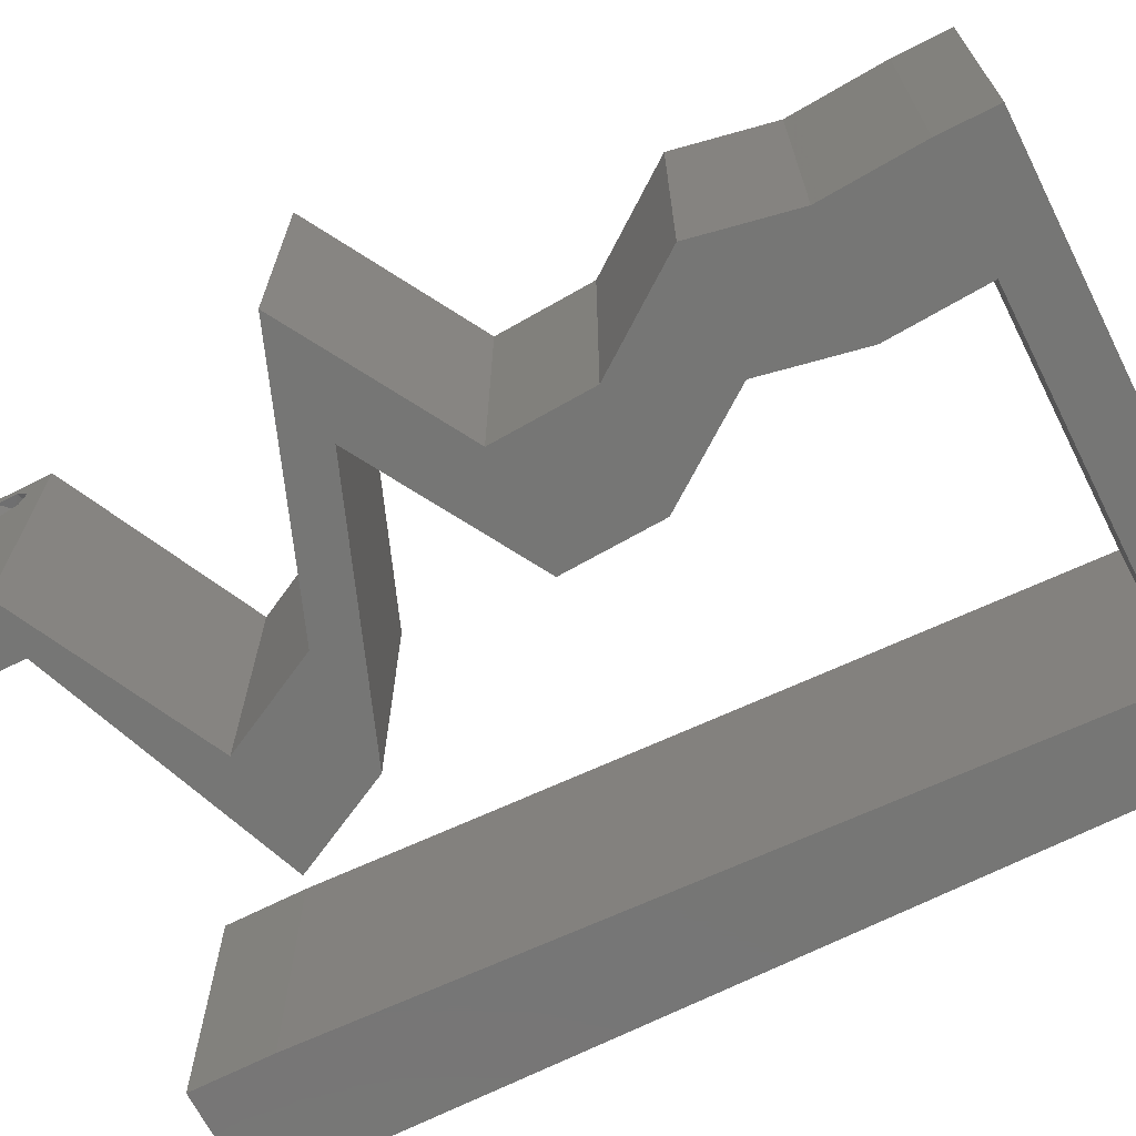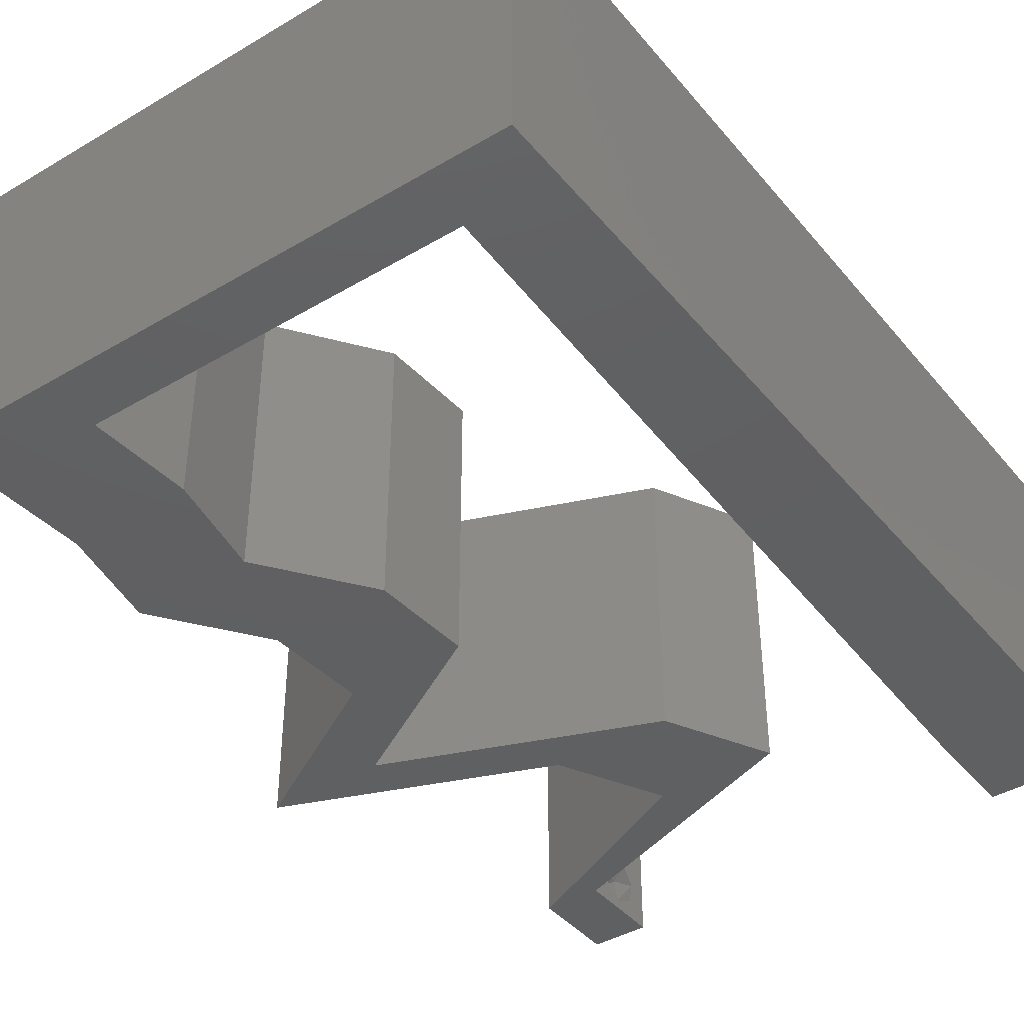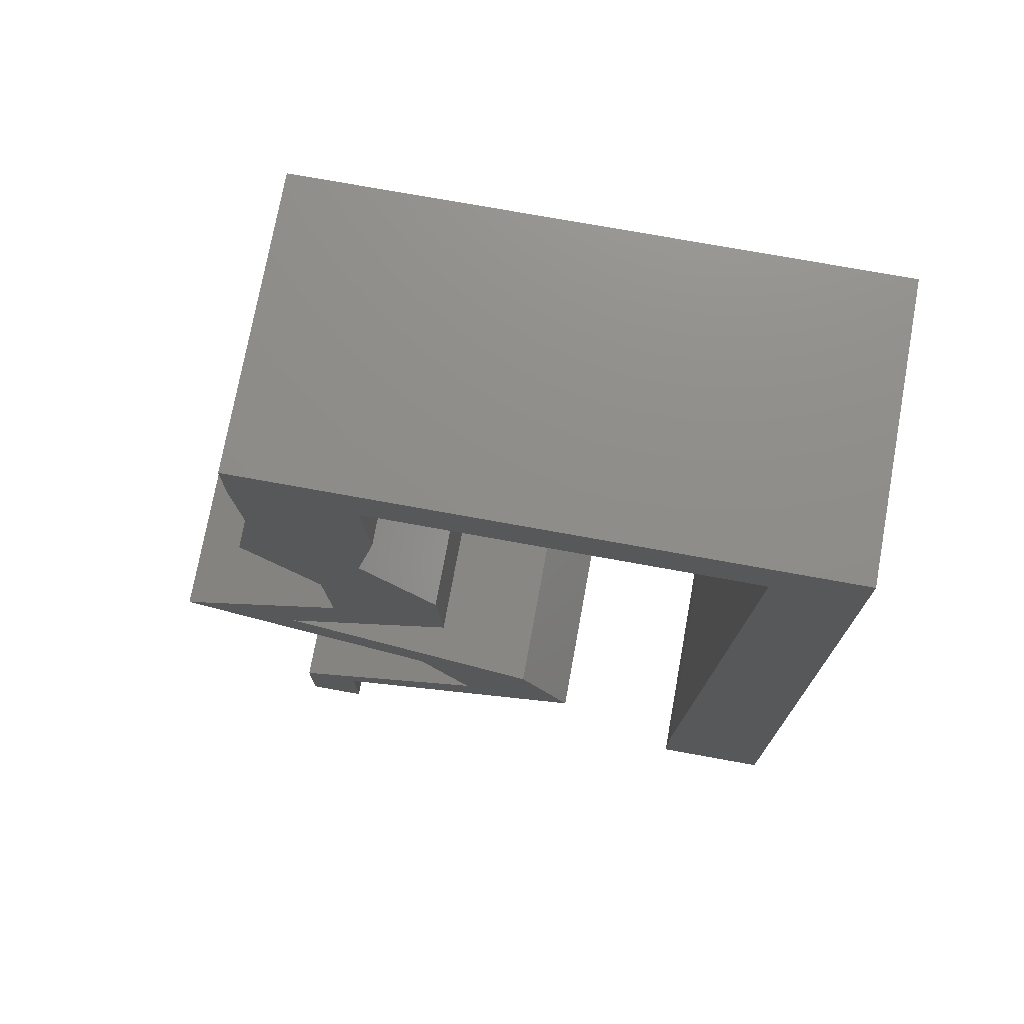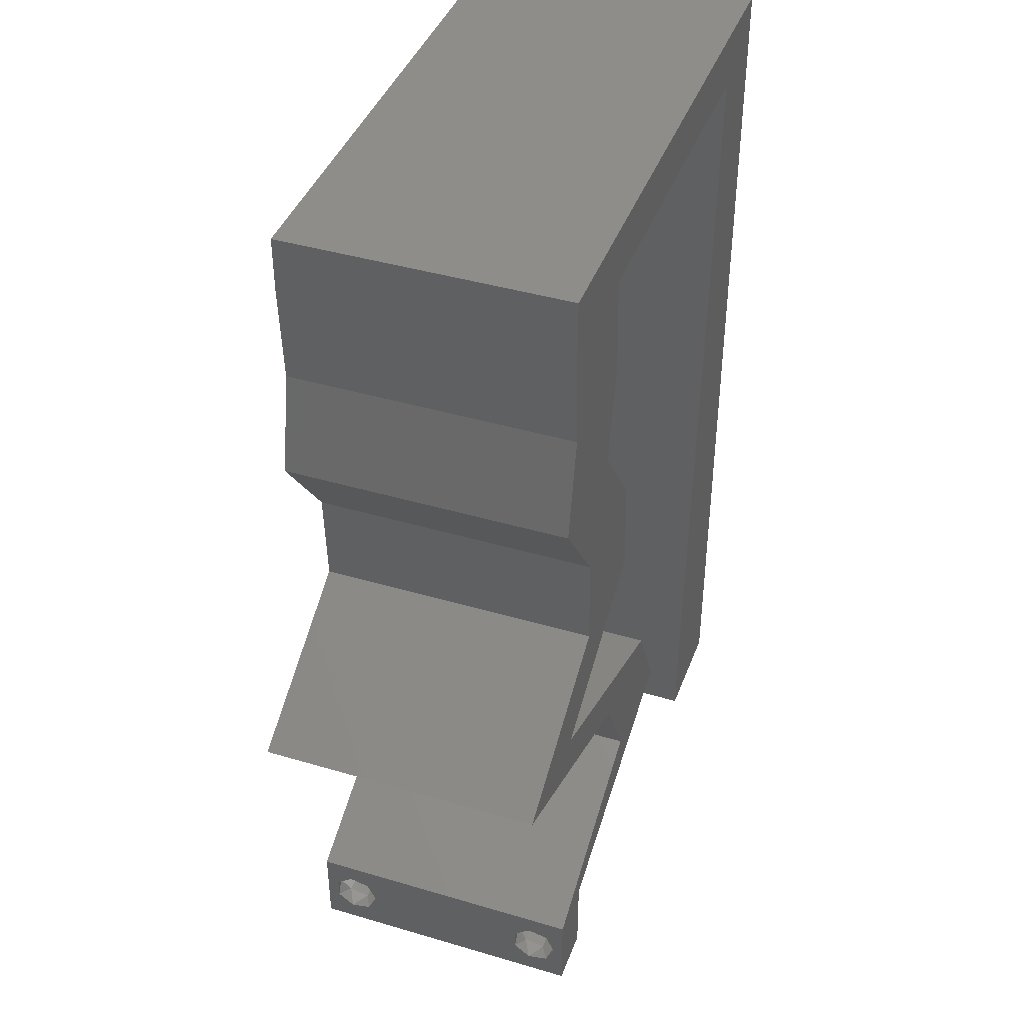
<metadata>
{"format":"stl","ext":"stl","renderer":"f3d","projection":"perspective","resolution":1024,"background":"white","views":[{"elev":-68.3,"azim":116.9,"up":"+Z"},{"elev":-41.0,"azim":-144.2,"up":"+Z"},{"elev":74.1,"azim":-169.7,"up":"+Y"},{"elev":41.5,"azim":109.7,"up":"+Y"}]}
</metadata>
<code>
# stl→obj: 276 verts, 556 faces
v 0.04 0 0.01
v 0.04 -0.006 0.01
v 0.04 -0.002262 0.003932
v 0.04 -0.003 0.0159
v 0.04 -0.001671 0.00134
v 0.04 0 0
v 0.04 -0.001343 0.002778
v 0.04 -0.004329 0.00134
v 0.04 -0.004657 0.002778
v 0.04 -0.006 0
v 0.04 -0.003 0.0007
v 0.04 -0.006 0.02
v 0.04 -0.004657 0.01798
v 0.04 -0.003738 0.01913
v 0.04 -0.002262 0.01913
v 0.04 -0.001343 0.01798
v 0.04 0 0.02
v 0.04 -0.001671 0.01654
v 0.04 -0.004329 0.01654
v 0.04 -0.003738 0.003932
v 0.036 -0.006 0.01
v 0.036 0 0.01
v 0.036 -0.002262 0.003932
v 0.036 -0.003 0.0159
v 0.036 -0.001343 0.002778
v 0.036 0 0
v 0.036 -0.001671 0.00134
v 0.036 -0.004329 0.00134
v 0.036 -0.006 0
v 0.036 -0.004657 0.002778
v 0.036 -0.003 0.0007
v 0.036 -0.003738 0.01913
v 0.036 -0.004657 0.01798
v 0.036 -0.006 0.02
v 0.036 0 0.02
v 0.036 -0.001343 0.01798
v 0.036 -0.002262 0.01913
v 0.036 -0.004329 0.01654
v 0.036 -0.001671 0.01654
v 0.036 -0.003738 0.003932
v 0.008 0 0.02
v 0 0 0.02
v 0.004 -0.003 0.02
v 0 -0.006 0.02
v 0.008 -0.006 0.02
v 0.03 0.06 0.02
v 0.03165 0.05599 0.02
v 0.0355 0.05694 0.02
v 0.03262 0.04199 0.02
v 0.02752 0.035 0.02
v 0.03587 0.035 0.02
v 0.04097 0.04199 0.02
v 0.003899 0.0058 0.02
v 0.02716 0.028 0.02
v 0.0332 0.0245 0.02
v 0.03256 0.02797 0.02
v 0.03154 0.03104 0.02
v 0.03552 0.028 0.02
v 0.03123 0.04899 0.02
v 0.03586 0.05273 0.02
v 0.03958 0.04899 0.02
v 0.04 0.05599 0.02
v 0.00719 0.0224 0.02
v 0 0.024 0.02
v 0.003878 0.0172 0.02
v 0.03557 0.04638 0.02
v 0.007595 0.0112 0.02
v 0 0.012 0.02
v 0.03738 0.0245 0.02
v 0.038 -0.003 0.02
v 0.04 0.06 0.02
v 0.03924 0.021 0.02
v 0.04156 0.0245 0.02
v 0.0329 0.0035 0.02
v 0.02672 0.0035 0.02
v 0 0.048 0.02
v 0.005974 0.05599 0.02
v 0 0.06 0.02
v 0.01 0.06 0.02
v 0.04759 0.021 0.02
v 0.03851 0.0175 0.02
v 0.0258 0.006999 0.02
v 0.02942 0.014 0.02
v 0.02107 0.014 0.02
v 0.03015 0.0175 0.02
v 0.01745 0.006999 0.02
v 0.02309 0.05599 0.02
v 0.006379 0.04479 0.02
v 0.01453 0.05599 0.02
v 0 0.036 0.02
v 0.006785 0.0336 0.02
v 0.02 0.06 0.02
v 0 -0.006 0.01
v 0 -0.003 0.015
v 0 0 0.01
v 0 -0.006 0
v 0 -0.003 0.005
v 0 0 0
v 0.004 -0.006 0.015
v 0.008 -0.006 0.01
v 0.004 -0.006 0.005
v 0.008 -0.006 0
v 0 0.009 0.0114
v 0 0.06 0
v 0 0.051 0.0086
v 0 0.06 0.01
v 0 0.048 0
v 0 0.0415 0.009767
v 0 0.03 0.01
v 0 0.036 0
v 0 0.0185 0.01023
v 0 0.024 0
v 0 0.012 0
v 0 0.005337 0.005128
v 0 0.05466 0.01487
v 0.008 0 0
v 0.004 -0.003 0
v 0.03 0.06 0
v 0.0355 0.05694 0
v 0.03165 0.05599 0
v 0.03262 0.04199 0
v 0.03587 0.035 0
v 0.02752 0.035 0
v 0.04097 0.04199 0
v 0.003899 0.0058 0
v 0.02716 0.028 0
v 0.03256 0.02797 0
v 0.0332 0.0245 0
v 0.03154 0.03104 0
v 0.03552 0.028 0
v 0.03586 0.05273 0
v 0.03123 0.04899 0
v 0.03958 0.04899 0
v 0.04 0.05599 0
v 0.00719 0.0224 0
v 0.003878 0.0172 0
v 0.03557 0.04638 0
v 0.007595 0.0112 0
v 0.03738 0.0245 0
v 0.038 -0.003 0
v 0.04 0.06 0
v 0.03924 0.021 0
v 0.04156 0.0245 0
v 0.0329 0.0035 0
v 0.02672 0.0035 0
v 0.005974 0.05599 0
v 0.01 0.06 0
v 0.04759 0.021 0
v 0.03851 0.0175 0
v 0.0258 0.006999 0
v 0.02107 0.014 0
v 0.02942 0.014 0
v 0.03015 0.0175 0
v 0.01745 0.006999 0
v 0.02309 0.05599 0
v 0.006379 0.04479 0
v 0.01453 0.05599 0
v 0.006785 0.0336 0
v 0.02 0.06 0
v 0.008 0 0.01
v 0.008 -0.003 0.015
v 0.008 -0.003 0.005
v 0.015 0.06 0.01134
v 0.025 0.06 0.008977
v 0.006575 0.06 0.007337
v 0.03344 0.06 0.01273
v 0.04 0.06 0.01
v 0.03407 0.06 0.005945
v 0.005798 0.06 0.01422
v 0.04 0.05599 0.01
v 0.04 0.058 0.005
v 0.04 0.058 0.015
v 0.03979 0.05249 0.015
v 0.03958 0.04899 0.01
v 0.03979 0.05249 0.005
v 0.04028 0.04549 0.015
v 0.04097 0.04199 0.01
v 0.04028 0.04549 0.005
v 0.03842 0.03849 0.015
v 0.03587 0.035 0.01
v 0.03842 0.03849 0.005
v 0.03569 0.0315 0.015
v 0.03552 0.028 0.01
v 0.03569 0.0315 0.005
v 0.0436 0.02331 0.004911
v 0.04759 0.021 0.01
v 0.03974 0.02555 0.004829
v 0.04337 0.02345 0.01477
v 0.0395 0.02569 0.01472
v 0.04151 0.02452 0.009723
v 0.04059 0.0183 0.007565
v 0.02942 0.014 0.01
v 0.03602 0.01654 0.01296
v 0.03437 0.0159 0.005423
v 0.04219 0.01892 0.01416
v 0.02761 0.0105 0.015
v 0.0258 0.006999 0.01
v 0.02761 0.0105 0.005
v 0.03309 0.003407 0.007967
v 0.03533 0.002304 0.01438
v 0.03058 0.004642 0.01447
v 0.01745 0.006999 0.01
v 0.02396 0.004543 0.01287
v 0.02898 0.002647 0.007521
v 0.02261 0.00505 0.005559
v 0.03053 0.002063 0.01414
v 0.01926 0.0105 0.015
v 0.02107 0.014 0.01
v 0.01926 0.0105 0.005
v 0.03224 0.0183 0.007565
v 0.03924 0.021 0.01
v 0.02766 0.01654 0.01296
v 0.02601 0.0159 0.005423
v 0.03384 0.01892 0.01416
v 0.035 0.02345 0.004829
v 0.03114 0.02569 0.004911
v 0.02716 0.028 0.01
v 0.03501 0.02345 0.01477
v 0.03115 0.02569 0.01472
v 0.03316 0.02452 0.009723
v 0.02734 0.0315 0.015
v 0.02752 0.035 0.01
v 0.02734 0.0315 0.005
v 0.03007 0.03849 0.015
v 0.03262 0.04199 0.01
v 0.03007 0.03849 0.005
v 0.03192 0.04549 0.015
v 0.03123 0.04899 0.01
v 0.03192 0.04549 0.005
v 0.03144 0.05249 0.015
v 0.03165 0.05599 0.01
v 0.03144 0.05249 0.005
v 0.01881 0.05599 0.01249
v 0.02569 0.05599 0.01356
v 0.005974 0.05599 0.01
v 0.01194 0.05599 0.01356
v 0.02495 0.05599 0.006915
v 0.01267 0.05599 0.006915
v 0.01881 0.05599 0.005438
v 0.007695 0.008433 0.01182
v 0.006538 0.0404 0.009586
v 0.007375 0.01727 0.01035
v 0.006977 0.02828 0.009989
v 0.006228 0.04897 0.0126
v 0.00619 0.05004 0.005524
v 0.0385 -0.002262 0.01607
v 0.03873 -0.003738 0.01607
v 0.03726 -0.003758 0.01608
v 0.03712 -0.002262 0.01607
v 0.03727 -0.004657 0.01722
v 0.03873 -0.004329 0.01866
v 0.03875 -0.004657 0.01722
v 0.03725 -0.004329 0.01866
v 0.03727 -0.001671 0.01866
v 0.03875 -0.001671 0.01866
v 0.03802 -0.003011 0.0193
v 0.03915 -0.003 0.0193
v 0.03686 -0.002995 0.0193
v 0.03798 -0.00134 0.01723
v 0.03687 -0.001344 0.01722
v 0.03914 -0.001343 0.01722
v 0.0375 -0.003738 0.0008684
v 0.0385 -0.002262 0.0008684
v 0.03888 -0.003738 0.0008684
v 0.03712 -0.002262 0.0008684
v 0.03873 -0.003 0.0041
v 0.03727 -0.001671 0.00346
v 0.03875 -0.001671 0.00346
v 0.03727 -0.004329 0.00346
v 0.03875 -0.004329 0.00346
v 0.03725 -0.003 0.0041
v 0.03873 -0.004657 0.002022
v 0.03725 -0.004657 0.002022
v 0.03798 -0.00134 0.002033
v 0.03687 -0.001344 0.002017
v 0.03914 -0.001343 0.00202
f 1 2 3
f 1 4 2
f 5 6 7
f 8 9 10
f 8 10 11
f 11 6 5
f 12 13 14
f 15 16 17
f 17 12 15
f 15 12 14
f 10 6 11
f 10 9 2
f 17 18 1
f 16 18 17
f 12 2 19
f 19 13 12
f 6 1 7
f 1 18 4
f 2 4 19
f 7 1 3
f 2 9 20
f 3 2 20
f 21 22 23
f 24 22 21
f 25 26 27
f 28 29 30
f 31 29 28
f 27 26 31
f 32 33 34
f 35 36 37
f 37 34 35
f 34 33 38
f 32 34 37
f 35 39 36
f 26 29 31
f 25 22 26
f 34 38 21
f 22 39 35
f 29 21 30
f 21 38 24
f 24 39 22
f 30 21 40
f 40 21 23
f 23 22 25
f 41 42 43
f 44 45 43
f 46 47 48
f 49 50 51
f 52 49 51
f 42 41 53
f 54 55 56
f 51 50 57
f 58 51 57
f 47 59 60
f 61 62 60
f 48 47 60
f 62 48 60
f 63 64 65
f 49 52 66
f 67 68 53
f 58 57 56
f 58 55 69
f 34 12 70
f 62 71 48
f 50 54 57
f 72 73 69
f 52 61 66
f 68 67 65
f 60 59 66
f 45 41 43
f 42 44 43
f 61 60 66
f 59 49 66
f 17 35 70
f 57 54 56
f 55 58 56
f 68 42 53
f 71 46 48
f 73 58 69
f 12 17 70
f 17 74 35
f 35 34 70
f 74 75 35
f 55 72 69
f 41 67 53
f 64 68 65
f 67 63 65
f 76 77 78
f 77 79 78
f 73 72 80
f 72 81 80
f 82 83 84
f 83 85 84
f 81 85 83
f 86 82 84
f 75 82 86
f 75 74 82
f 81 72 85
f 47 46 87
f 77 76 88
f 79 77 89
f 90 64 91
f 91 64 63
f 76 90 88
f 88 90 91
f 92 79 89
f 46 92 87
f 87 92 89
f 93 94 95
f 42 94 44
f 96 97 98
f 95 97 93
f 44 94 93
f 95 94 42
f 93 97 96
f 98 97 95
f 45 99 100
f 93 99 44
f 96 101 93
f 100 101 102
f 44 99 45
f 100 99 93
f 102 101 96
f 93 101 100
f 42 103 95
f 104 105 106
f 107 105 104
f 68 103 42
f 108 109 90
f 110 109 108
f 110 108 107
f 90 109 64
f 64 109 111
f 112 109 110
f 64 111 68
f 76 108 90
f 113 111 112
f 111 109 112
f 98 114 113
f 78 115 76
f 76 105 108
f 113 103 111
f 113 114 103
f 76 115 105
f 111 103 68
f 108 105 107
f 106 115 78
f 95 114 98
f 103 114 95
f 105 115 106
f 116 117 98
f 96 117 102
f 118 119 120
f 121 122 123
f 124 122 121
f 98 125 116
f 126 127 128
f 122 129 123
f 130 129 122
f 120 131 132
f 133 131 134
f 119 131 120
f 134 131 119
f 135 136 112
f 121 137 124
f 138 125 113
f 130 127 129
f 130 139 128
f 29 140 10
f 134 119 141
f 123 129 126
f 142 139 143
f 124 137 133
f 113 136 138
f 131 137 132
f 98 117 96
f 102 117 116
f 133 137 131
f 132 137 121
f 6 140 26
f 129 127 126
f 128 127 130
f 113 125 98
f 141 119 118
f 143 139 130
f 10 140 6
f 6 26 144
f 26 140 29
f 144 26 145
f 128 139 142
f 116 125 138
f 112 136 113
f 138 136 135
f 107 104 146
f 146 104 147
f 143 148 142
f 142 148 149
f 150 151 152
f 152 151 153
f 149 152 153
f 154 151 150
f 145 154 150
f 145 150 144
f 149 153 142
f 120 155 118
f 146 156 107
f 147 157 146
f 110 158 112
f 158 135 112
f 107 156 110
f 156 158 110
f 159 157 147
f 118 155 159
f 155 157 159
f 160 161 100
f 45 161 41
f 116 162 102
f 100 162 160
f 41 161 160
f 100 161 45
f 102 162 100
f 160 162 116
f 147 163 159
f 46 164 92
f 163 164 159
f 92 164 163
f 147 165 163
f 46 166 164
f 159 164 118
f 92 163 79
f 104 165 147
f 106 165 104
f 71 166 46
f 167 166 71
f 164 168 118
f 163 169 79
f 166 168 164
f 165 169 163
f 118 168 141
f 141 168 167
f 78 169 106
f 79 169 78
f 106 169 165
f 167 168 166
f 170 171 167
f 167 172 170
f 62 172 71
f 141 171 134
f 71 172 167
f 170 172 62
f 167 171 141
f 134 171 170
f 170 173 174
f 61 173 62
f 134 175 133
f 174 175 170
f 62 173 170
f 174 173 61
f 170 175 134
f 133 175 174
f 52 176 61
f 174 176 177
f 177 178 174
f 133 178 124
f 61 176 174
f 177 176 52
f 174 178 133
f 124 178 177
f 52 179 177
f 180 179 51
f 122 181 180
f 177 181 124
f 177 179 180
f 124 181 122
f 51 179 52
f 180 181 177
f 58 182 51
f 180 182 183
f 122 184 130
f 183 184 180
f 51 182 180
f 183 182 58
f 180 184 122
f 130 184 183
f 148 185 186
f 183 187 130
f 186 188 80
f 58 189 183
f 73 189 58
f 80 188 73
f 130 187 143
f 143 185 148
f 188 189 73
f 188 190 189
f 187 185 143
f 186 190 188
f 189 190 183
f 190 185 187
f 190 187 183
f 186 185 190
f 148 191 149
f 186 191 148
f 192 193 83
f 83 193 81
f 152 194 192
f 80 195 186
f 149 194 152
f 81 195 80
f 192 194 193
f 195 191 186
f 193 194 191
f 191 194 149
f 195 193 191
f 81 193 195
f 83 196 192
f 197 196 82
f 192 198 152
f 150 198 197
f 192 196 197
f 82 196 83
f 152 198 150
f 197 198 192
f 150 199 144
f 144 199 6
f 197 199 150
f 6 199 1
f 1 200 17
f 82 201 197
f 74 201 82
f 17 200 74
f 1 199 200
f 199 201 200
f 197 201 199
f 200 201 74
f 2 12 34
f 21 2 34
f 29 10 2
f 29 2 21
f 202 203 86
f 26 204 145
f 22 204 26
f 86 203 75
f 154 205 202
f 145 205 154
f 35 206 22
f 75 206 35
f 202 205 203
f 206 204 22
f 203 205 204
f 206 203 204
f 204 205 145
f 75 203 206
f 86 207 202
f 208 207 84
f 202 209 154
f 151 209 208
f 84 207 86
f 202 207 208
f 154 209 151
f 208 209 202
f 153 210 142
f 142 210 211
f 84 212 208
f 85 212 84
f 208 213 151
f 211 214 72
f 151 213 153
f 72 214 85
f 212 213 208
f 211 210 214
f 210 213 212
f 153 213 210
f 210 212 214
f 214 212 85
f 211 215 142
f 126 216 217
f 72 218 211
f 217 219 54
f 54 219 55
f 55 218 72
f 142 215 128
f 128 216 126
f 55 219 218
f 219 220 218
f 215 216 128
f 218 220 211
f 217 220 219
f 220 216 215
f 217 216 220
f 220 215 211
f 217 221 222
f 50 221 54
f 126 223 123
f 222 223 217
f 54 221 217
f 222 221 50
f 217 223 126
f 123 223 222
f 50 224 222
f 225 224 49
f 121 226 225
f 222 226 123
f 49 224 50
f 222 224 225
f 123 226 121
f 225 226 222
f 225 227 228
f 59 227 49
f 121 229 132
f 228 229 225
f 49 227 225
f 228 227 59
f 225 229 121
f 132 229 228
f 228 230 231
f 47 230 59
f 132 232 120
f 231 232 228
f 59 230 228
f 231 230 47
f 228 232 132
f 120 232 231
f 89 233 87
f 47 234 231
f 235 236 77
f 231 237 120
f 146 238 235
f 87 234 47
f 77 236 89
f 120 237 155
f 157 238 146
f 239 237 233
f 233 238 239
f 236 238 233
f 233 237 234
f 155 239 157
f 233 234 87
f 89 236 233
f 155 237 239
f 239 238 157
f 235 238 236
f 234 237 231
f 138 240 116
f 91 241 88
f 67 242 63
f 158 243 135
f 77 244 235
f 160 240 41
f 91 243 241
f 242 243 63
f 241 243 158
f 135 243 242
f 88 244 77
f 41 240 67
f 63 243 91
f 135 242 138
f 156 241 158
f 241 245 244
f 242 240 138
f 156 245 241
f 146 245 156
f 241 244 88
f 67 240 242
f 235 245 146
f 244 245 235
f 116 240 160
f 24 4 246
f 4 24 247
f 247 24 248
f 24 246 249
f 250 251 252
f 251 250 253
f 247 250 252
f 254 255 256
f 250 247 248
f 256 255 257
f 254 256 258
f 249 259 260
f 246 259 249
f 251 253 256
f 14 13 251
f 38 33 250
f 37 36 254
f 251 13 252
f 250 33 253
f 13 19 252
f 16 15 255
f 33 32 253
f 19 4 247
f 19 247 252
f 255 254 259
f 246 18 261
f 251 256 257
f 259 246 261
f 38 250 248
f 256 253 258
f 14 251 257
f 37 254 258
f 253 32 258
f 255 15 257
f 254 36 260
f 16 255 261
f 4 18 246
f 259 254 260
f 39 24 249
f 255 259 261
f 39 249 260
f 32 37 258
f 15 14 257
f 36 39 260
f 18 16 261
f 24 38 248
f 11 31 262
f 31 11 263
f 11 262 264
f 31 263 265
f 266 267 268
f 269 266 270
f 267 266 271
f 266 269 271
f 272 269 270
f 269 272 273
f 272 262 273
f 265 274 275
f 263 274 265
f 262 272 264
f 3 20 266
f 30 40 269
f 23 25 267
f 266 20 270
f 3 266 268
f 23 267 271
f 269 40 271
f 20 9 270
f 7 3 268
f 40 23 271
f 30 269 273
f 262 28 273
f 28 30 273
f 9 8 272
f 268 267 274
f 9 272 270
f 263 5 276
f 274 263 276
f 267 25 275
f 7 268 276
f 272 8 264
f 11 5 263
f 31 28 262
f 274 267 275
f 27 31 265
f 8 11 264
f 268 274 276
f 27 265 275
f 25 27 275
f 5 7 276

</code>
